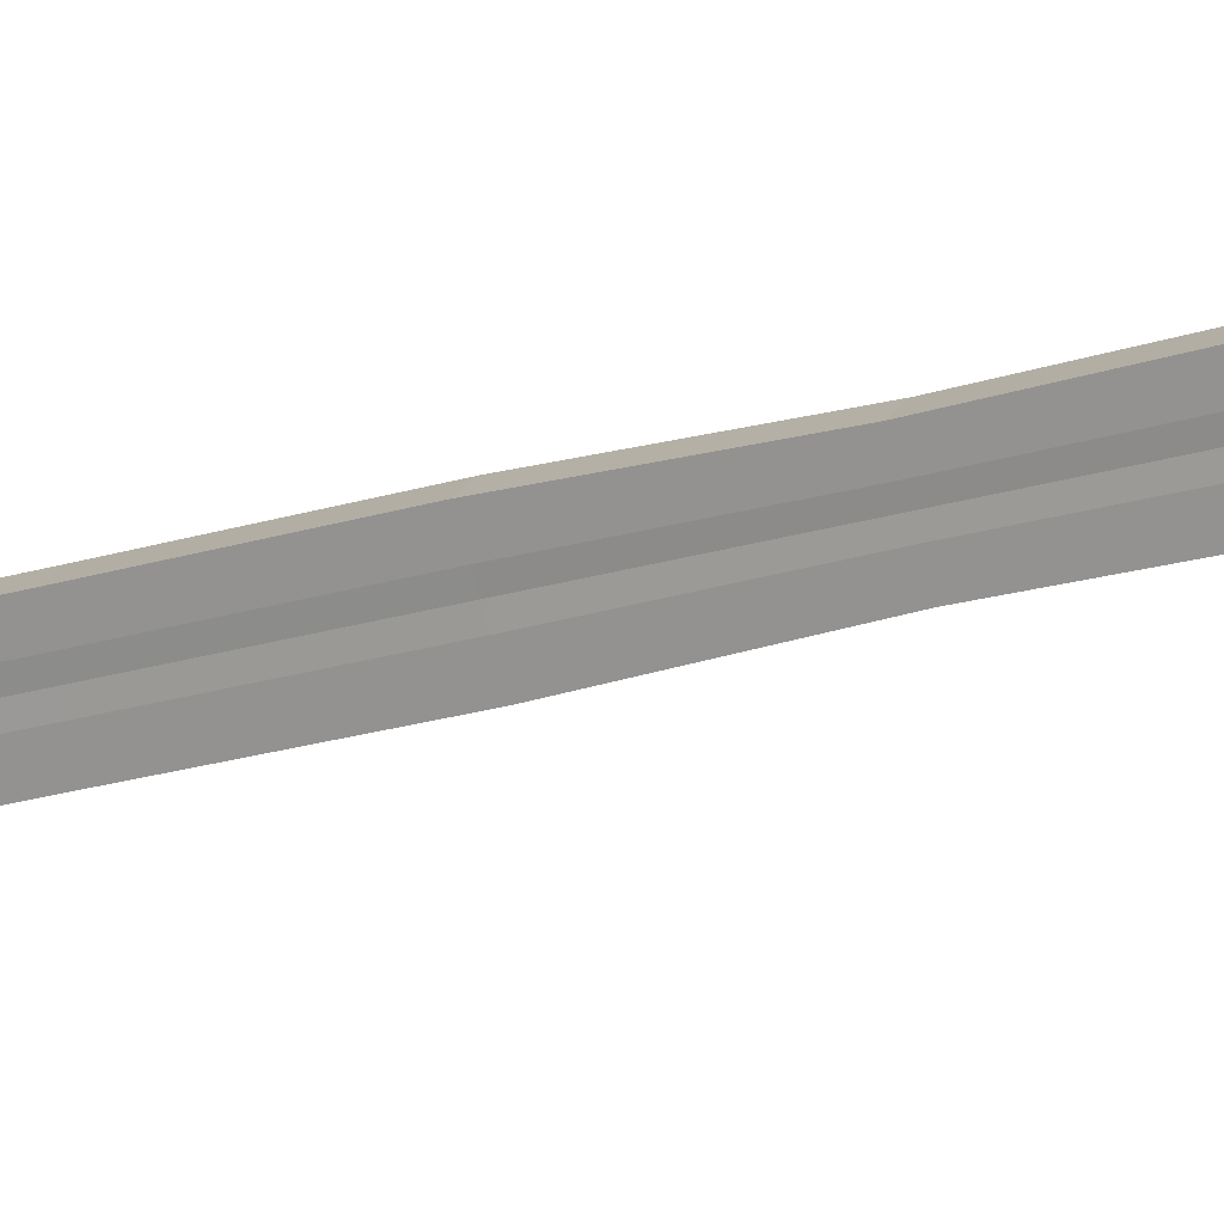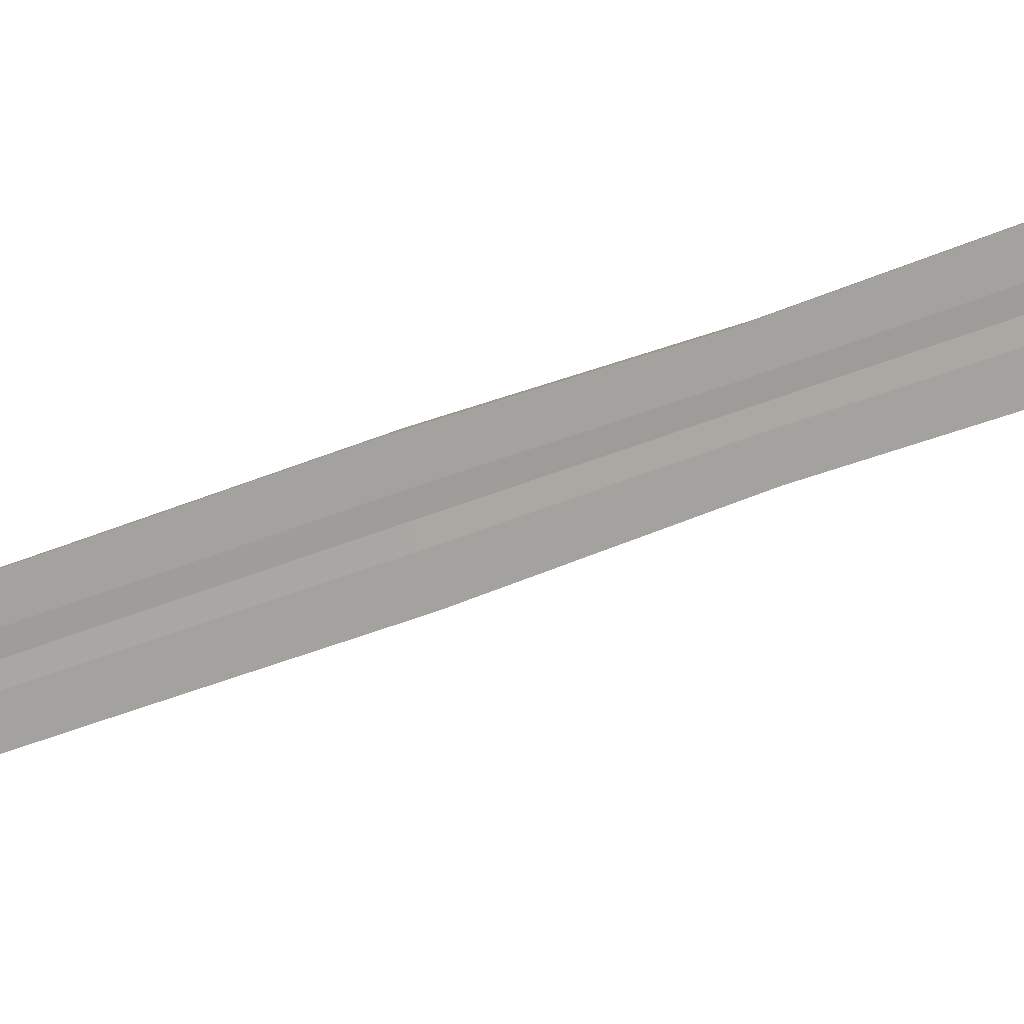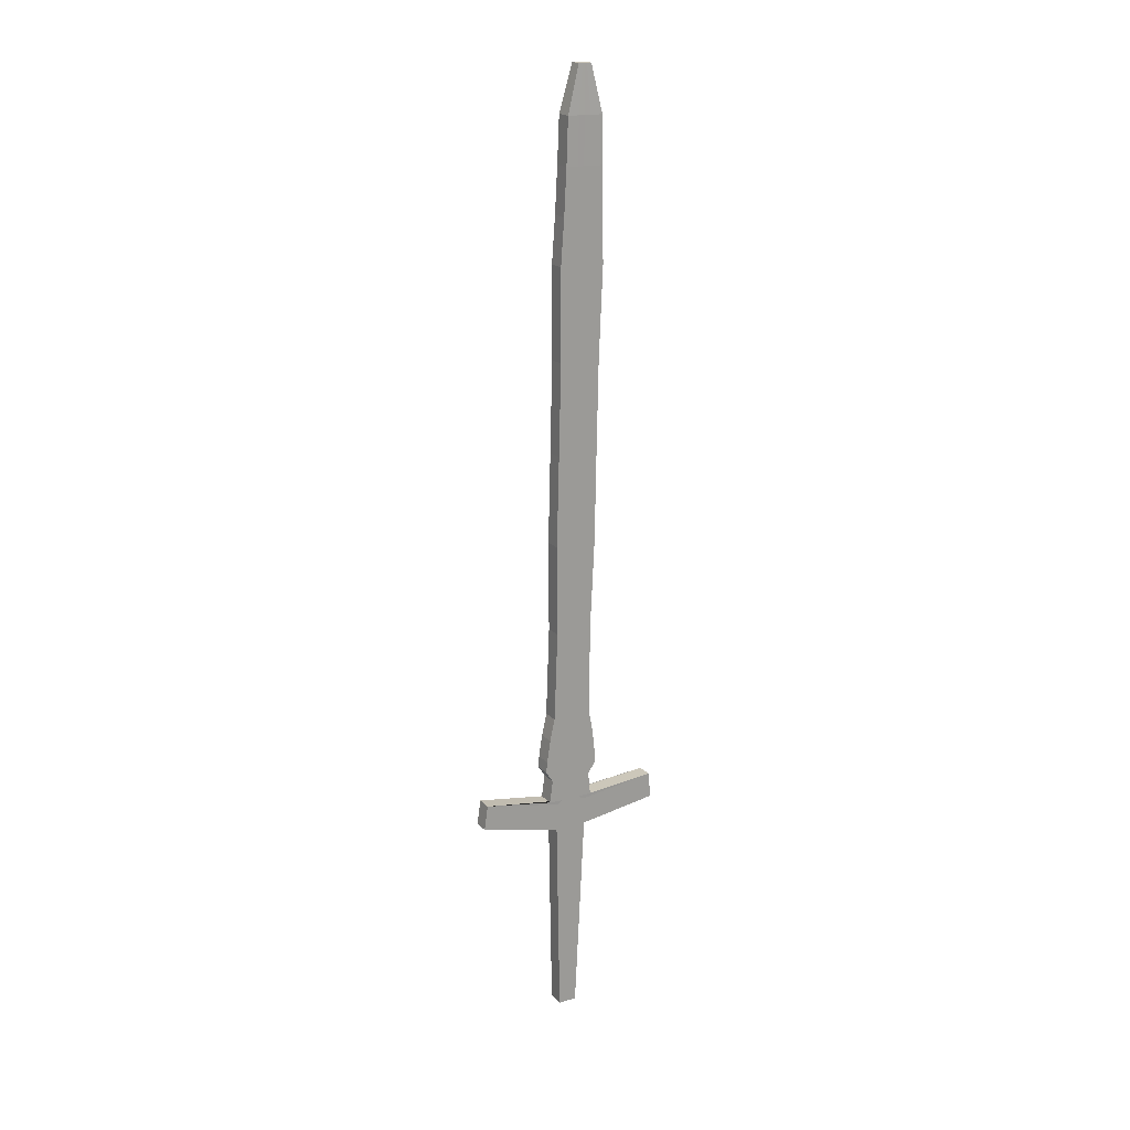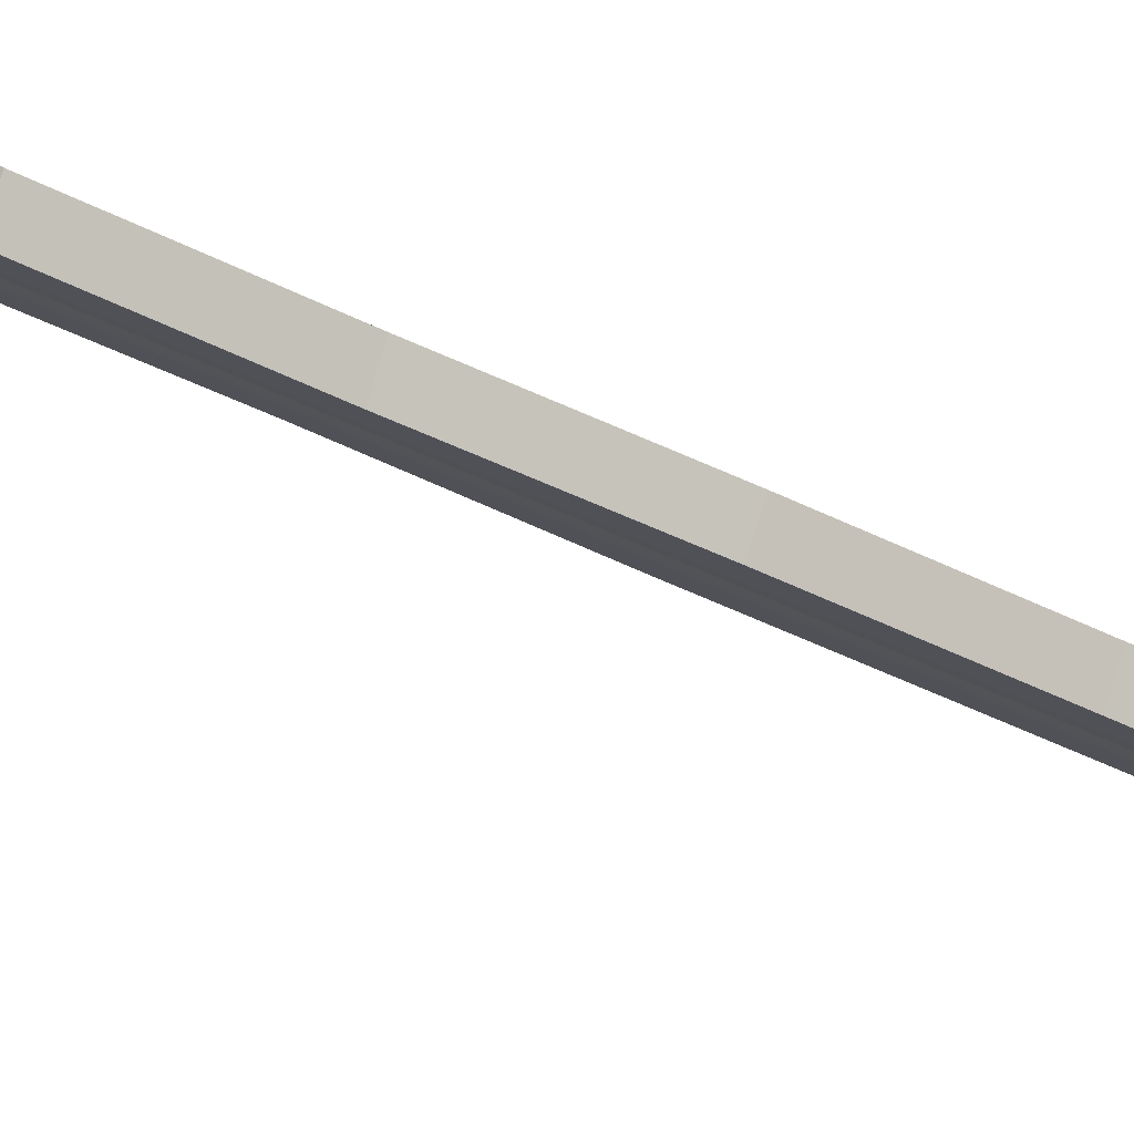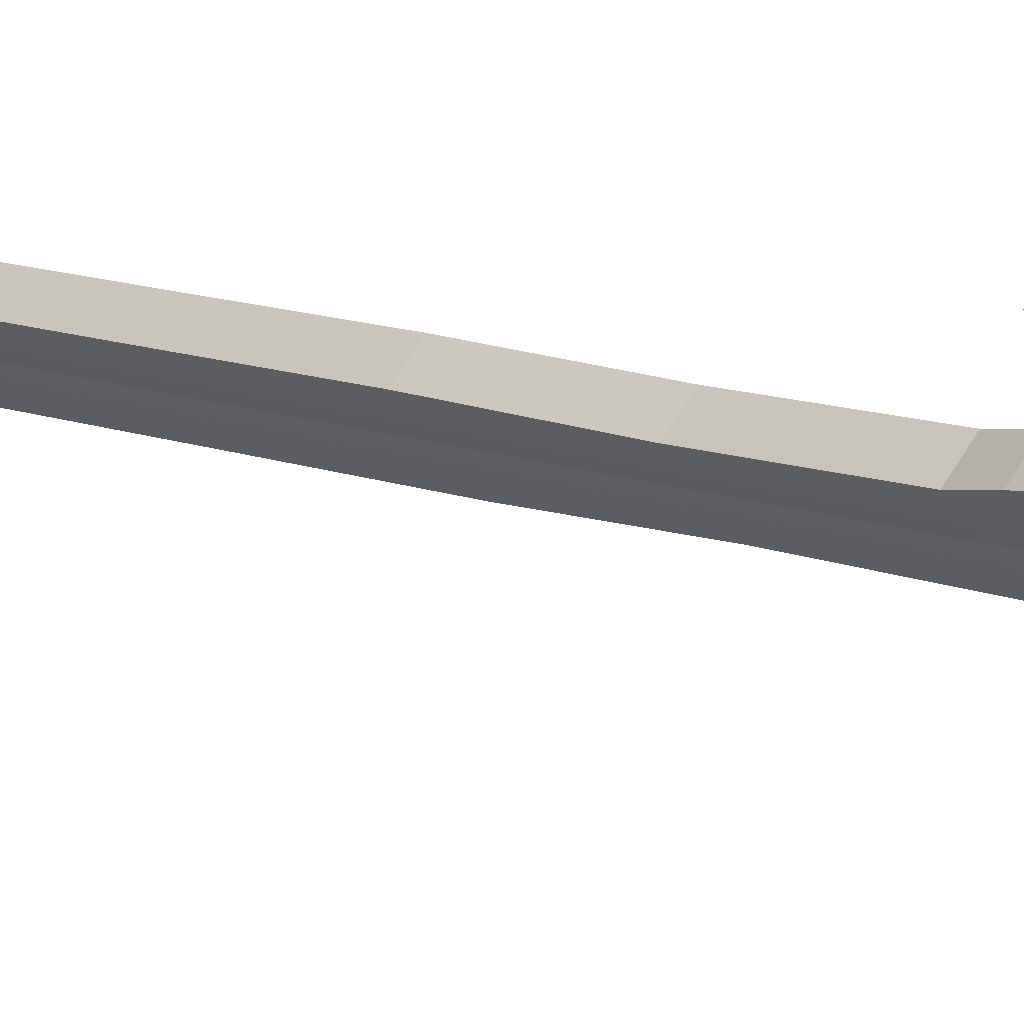
<metadata>
{"format":"obj","ext":"obj","renderer":"f3d","projection":"perspective","resolution":1024,"background":"white","views":[{"elev":-36.6,"azim":-66.8,"up":"+Z"},{"elev":-46.1,"azim":-62.7,"up":"+Z"},{"elev":14.4,"azim":9.3,"up":"+Y"},{"elev":-48.8,"azim":55.4,"up":"+Z"},{"elev":3.0,"azim":-43.1,"up":"+Z"}]}
</metadata>
<code>
v -0.06358 0.3561 -0.1238
v 0.00628 0.8908 -0.1186
v -0.05653 0.3552 -0.1153
v 0.0115 0.8901 -0.1123
v 0.04534 0.3547 -0.2145
v 0.01366 0.8911 -0.1247
v 0.05256 0.3537 -0.2058
v 0.01888 0.8904 -0.1184
v -0.01166 0.629 -0.1362
v -0.003997 0.628 -0.127
v 0.01921 0.6288 -0.1462
v 0.01155 0.6299 -0.1554
v -0.007275 0.4972 -0.1393
v 0.01356 0.498 -0.1565
v 0.005899 0.499 -0.1657
v -0.01493 0.4982 -0.1485
v -0.008229 0.7598 -0.1241
v -0.00057 0.7588 -0.1149
v 0.02471 0.7597 -0.1357
v 0.01705 0.7608 -0.1449
v -0.01029 0.4317 -0.1443
v 0.01214 0.4326 -0.1628
v 0.004479 0.4336 -0.172
v -0.01794 0.4328 -0.1535
v -0.01407 0.5636 -0.1417
v -0.006407 0.5625 -0.1325
v 0.01717 0.5634 -0.152
v 0.009514 0.5645 -0.1612
v -0.001697 0.6934 -0.1214
v 0.02136 0.6943 -0.1404
v 0.0137 0.6953 -0.1497
v -0.009356 0.6944 -0.1306
v -0.003872 0.8253 -0.1202
v 0.003787 0.8243 -0.111
v 0.02475 0.825 -0.1283
v 0.01709 0.8261 -0.1375
v -0.01115 0.1943 -0.1708
v 0.01384 0.8902 -0.1142
v -0.01881 0.1954 -0.18
v 0.00862 0.8909 -0.1205
v -0.004297 0.6293 -0.1423
v 0.003361 0.6282 -0.1331
v -0.000669 0.4974 -0.1447
v -0.008327 0.4985 -0.154
v -0.000213 0.7601 -0.1307
v 0.007445 0.7591 -0.1215
v -0.01083 0.4331 -0.1594
v -0.003175 0.432 -0.1502
v 0.00107 0.5628 -0.1387
v -0.006588 0.5639 -0.1479
v 0.005613 0.6937 -0.1275
v -0.002045 0.6947 -0.1367
v 0.002775 0.8256 -0.1257
v 0.01043 0.8245 -0.1164
v 0.01636 0.8903 -0.1163
v -0.008337 0.1958 -0.1887
v 0.01128 0.6285 -0.1396
v 0.006444 0.4977 -0.1506
v 0.01607 0.7594 -0.1286
v 0.004481 0.4323 -0.1565
v 0.009122 0.5631 -0.1453
v 0.01349 0.694 -0.1339
v 0.01759 0.8248 -0.1224
v -0.000679 0.1947 -0.1794
v 0.01114 0.891 -0.1226
v 0.003626 0.6296 -0.1489
v -0.001214 0.4988 -0.1598
v 0.008417 0.7604 -0.1378
v -0.003177 0.4333 -0.1657
v 0.001463 0.5642 -0.1546
v 0.005826 0.695 -0.1432
v 0.009931 0.8258 -0.1316
v -0.002191 0.858 -0.1176
v 0.005215 0.857 -0.1086
v 0.02528 0.8578 -0.1252
v 0.01787 0.8588 -0.1341
v 0.004172 0.8583 -0.1228
v 0.01158 0.8572 -0.1139
v 0.01102 0.8585 -0.1285
v 0.01843 0.8575 -0.1196
v 0.001884 0.7915 -0.1131
v 0.02444 0.7924 -0.1318
v 0.01679 0.7934 -0.141
v -0.005774 0.7926 -0.1224
v 0.009038 0.7918 -0.119
v 0.00138 0.7928 -0.1283
v 0.009082 0.7931 -0.1346
v 0.01674 0.7921 -0.1254
v -0.01558 0.3989 -0.1437
v 0.01532 0.4 -0.1692
v 0.007656 0.4011 -0.1784
v -0.02324 0.3999 -0.1529
v -0.005786 0.3992 -0.1518
v -0.01344 0.4003 -0.161
v -0.002894 0.4007 -0.1697
v 0.004764 0.3996 -0.1605
v -0.02103 0.4163 -0.1529
v -0.01337 0.4153 -0.1436
v 0.01418 0.4163 -0.1664
v 0.006518 0.4174 -0.1756
v -0.004637 0.4156 -0.1508
v -0.0123 0.4167 -0.1601
v -0.002889 0.417 -0.1678
v 0.004769 0.416 -0.1586
v -0.01241 0.3827 -0.1482
v 0.01094 0.3835 -0.1674
v 0.003277 0.3846 -0.1767
v -0.005006 0.3829 -0.1543
v -0.01266 0.384 -0.1635
v -0.004694 0.3843 -0.1701
v 0.002964 0.3832 -0.1609
v -0.02007 0.3837 -0.1574
v -0.02402 0.3917 -0.1532
v -0.01636 0.3907 -0.144
v 0.01554 0.3919 -0.1703
v 0.007886 0.3929 -0.1795
v -0.006241 0.3911 -0.1523
v -0.0139 0.3921 -0.1616
v -0.003007 0.3925 -0.1705
v 0.004652 0.3915 -0.1613
v -0.05425 0.3734 -0.1151
v 0.05146 0.3725 -0.2028
v 0.04423 0.3735 -0.2115
v -0.006348 0.3625 -0.1555
v -0.01401 0.3636 -0.1647
v -0.004785 0.3639 -0.1723
v 0.002874 0.3628 -0.1631
v -0.0613 0.3743 -0.1236
v -0.02215 0.3671 -0.1576
v -0.01449 0.3661 -0.1483
v 0.01192 0.3668 -0.1702
v 0.004262 0.3678 -0.1794
v -0.006133 0.3658 -0.1553
v -0.01379 0.3668 -0.1645
v -0.00477 0.3672 -0.172
v 0.002888 0.3661 -0.1628
v -0.01054 0.3428 -0.1543
v 0.008484 0.8909 -0.1204
v -0.004726 0.6293 -0.142
v -0.008712 0.4985 -0.1537
v -0.00068 0.7601 -0.1303
v -0.01125 0.433 -0.1591
v -0.007024 0.5639 -0.1476
v -0.002471 0.6947 -0.1363
v 0.002387 0.8256 -0.1254
v 0.0137 0.8902 -0.1141
v -0.01816 0.3439 -0.1635
v 0.002933 0.6282 -0.1327
v -0.001054 0.4974 -0.1444
v 0.006978 0.759 -0.1211
v -0.003589 0.432 -0.1498
v 0.000635 0.5628 -0.1383
v 0.005187 0.6936 -0.1271
v 0.01005 0.8245 -0.1161
v 0.01121 0.8572 -0.1136
v 0.003801 0.8582 -0.1225
v 0.008621 0.7918 -0.1187
v 0.000963 0.7928 -0.1279
v -0.006357 0.3992 -0.1513
v -0.01401 0.4003 -0.1605
v -0.005147 0.4156 -0.1504
v -0.01281 0.4167 -0.1596
v -0.0131 0.384 -0.1632
v -0.005438 0.3829 -0.1539
v -0.01449 0.3921 -0.1611
v -0.006831 0.391 -0.1518
v -0.009139 0.3631 -0.1532
v -0.01676 0.3642 -0.1623
v -0.00662 0.3658 -0.1549
v -0.01428 0.3669 -0.1641
v 0.0166 0.8903 -0.1165
v -9.3e-05 0.3446 -0.1784
v 0.01204 0.6286 -0.1402
v 0.007122 0.4977 -0.1512
v 0.0169 0.7594 -0.1293
v 0.005211 0.4323 -0.1571
v 0.009889 0.5632 -0.146
v 0.01423 0.694 -0.1346
v 0.01827 0.8248 -0.1229
v 0.007524 0.3435 -0.1692
v 0.01138 0.891 -0.1228
v 0.004381 0.6296 -0.1495
v -0.000537 0.4988 -0.1604
v 0.009239 0.7605 -0.1385
v -0.002448 0.4334 -0.1663
v 0.00223 0.5642 -0.1552
v 0.006576 0.695 -0.1438
v 0.01061 0.8259 -0.1321
v 0.01167 0.8585 -0.129
v 0.01908 0.8575 -0.1201
v 0.009816 0.7932 -0.1352
v 0.01747 0.7921 -0.126
v -0.001889 0.4007 -0.1705
v 0.005769 0.3997 -0.1613
v -0.001993 0.4171 -0.1686
v 0.005665 0.416 -0.1593
v 0.003724 0.3833 -0.1615
v -0.003935 0.3843 -0.1707
v 0.005689 0.3915 -0.1622
v -0.001969 0.3926 -0.1714
v -0.000116 0.3648 -0.1761
v 0.007501 0.3638 -0.1669
v -0.00391 0.3672 -0.1727
v 0.003749 0.3662 -0.1635
v -0.0553 0.365 -0.1152
v 0.05196 0.3639 -0.2042
v 0.04474 0.3649 -0.2129
v -0.008555 0.2852 -0.1625
v -0.01621 0.2863 -0.1718
v -0.006417 0.2867 -0.1799
v 0.001241 0.2856 -0.1706
v -0.06235 0.366 -0.1237
v -0.0174 0.3549 -0.1629
v -0.009781 0.3538 -0.1537
v 0.007512 0.3545 -0.168
v -0.000105 0.3555 -0.1771
v -0.05591 0.3601 -0.1153
v 0.05226 0.3588 -0.205
v 0.04504 0.3598 -0.2137
v -0.009853 0.2398 -0.1667
v -0.01751 0.2409 -0.1759
v -0.007377 0.2412 -0.1843
v 0.000281 0.2402 -0.175
v -0.01778 0.3494 -0.1632
v -0.01016 0.3483 -0.154
v 0.007518 0.349 -0.1686
v -9.9e-05 0.3501 -0.1778
v -0.06296 0.3611 -0.1238
v -0.05634 0.3567 -0.1153
v 0.05247 0.3553 -0.2056
v 0.04524 0.3563 -0.2143
v -0.01074 0.2088 -0.1695
v -0.0184 0.2098 -0.1787
v -0.008033 0.2102 -0.1873
v -0.000374 0.2091 -0.178
v -0.01804 0.3456 -0.1634
v -0.01042 0.3446 -0.1542
v 0.007522 0.3453 -0.169
v -9.5e-05 0.3463 -0.1782
v -0.06339 0.3577 -0.1238
v -0.005915 0.1945 -0.1751
v 0.00992 0.8909 -0.1215
v -0.000149 0.6294 -0.1454
v -0.004585 0.4986 -0.1567
v 0.004288 0.7603 -0.134
v -0.006819 0.4332 -0.1623
v -0.002376 0.564 -0.151
v 0.002076 0.6948 -0.1397
v 0.006539 0.8257 -0.1284
v 0.0152 0.8902 -0.1152
v -0.01357 0.1956 -0.1844
v 0.007293 0.6284 -0.1364
v 0.002858 0.4976 -0.1477
v 0.01173 0.7592 -0.1251
v 0.000623 0.4321 -0.1534
v 0.005066 0.563 -0.142
v 0.009519 0.6938 -0.1307
v 0.01398 0.8246 -0.1194
v 0.01497 0.8574 -0.1168
v 0.007783 0.8584 -0.1254
v 0.01286 0.7919 -0.1223
v 0.005417 0.793 -0.1312
v -0.000541 0.3994 -0.1562
v -0.007983 0.4005 -0.1651
v 3.6e-05 0.4158 -0.1548
v -0.007407 0.4168 -0.1637
v -0.008493 0.3841 -0.1666
v -0.001051 0.3831 -0.1576
v -0.008267 0.3923 -0.1658
v -0.000825 0.3913 -0.1569
v -0.001737 0.3627 -0.1593
v -0.009396 0.3637 -0.1685
v -0.001622 0.3659 -0.159
v -0.009281 0.367 -0.1683
v -0.01132 0.2865 -0.1758
v -0.003657 0.2854 -0.1666
v -0.004786 0.24 -0.1709
v -0.01244 0.241 -0.1801
v -0.01321 0.21 -0.183
v -0.005557 0.2089 -0.1738
f 73 74 4 2
f 190 75 8 171
f 75 76 6 8
f 156 73 2 138
f 180 172 5 7
f 146 138 2 4
f 143 25 9 139
f 27 28 12 11
f 177 27 11 173
f 25 26 10 9
f 24 21 13 16
f 176 22 14 174
f 22 23 15 14
f 142 24 16 140
f 144 32 17 141
f 30 31 20 19
f 178 30 19 175
f 32 29 18 17
f 162 97 24 142
f 99 100 23 22
f 196 99 22 176
f 97 98 21 24
f 16 13 26 25
f 174 14 27 177
f 14 15 28 27
f 140 16 25 143
f 9 10 29 32
f 173 11 30 178
f 11 12 31 30
f 139 9 32 144
f 158 84 33 145
f 82 83 36 35
f 192 82 35 179
f 84 81 34 33
f 157 85 54 154
f 262 86 53 249
f 243 41 52 248
f 148 42 51 153
f 244 44 50 247
f 149 43 49 152
f 161 101 48 151
f 266 102 47 246
f 153 51 46 150
f 248 52 45 245
f 246 47 44 244
f 151 48 43 149
f 152 49 42 148
f 247 50 41 243
f 250 242 40 38
f 137 147 39 37
f 260 77 40 242
f 155 78 38 146
f 189 79 65 181
f 171 181 65 55
f 186 70 66 182
f 185 69 67 183
f 187 71 68 184
f 195 103 69 185
f 183 67 70 186
f 182 66 71 187
f 191 87 72 188
f 261 88 63 258
f 252 57 62 257
f 253 58 61 256
f 265 104 60 255
f 257 62 59 254
f 255 60 58 253
f 256 61 57 252
f 241 251 56 64
f 259 80 55 250
f 258 63 80 259
f 188 72 79 189
f 154 54 78 155
f 249 53 77 260
f 145 33 73 156
f 35 36 76 75
f 179 35 75 190
f 33 34 74 73
f 254 59 88 261
f 184 68 87 191
f 245 45 86 262
f 150 46 85 157
f 17 18 81 84
f 175 19 82 192
f 19 20 83 82
f 141 17 84 158
f 270 120 96 263
f 200 119 95 193
f 269 118 94 264
f 166 117 93 159
f 113 114 89 92
f 199 115 90 194
f 115 116 91 90
f 165 113 92 160
f 263 96 104 265
f 193 95 103 195
f 264 94 102 266
f 159 93 101 161
f 92 89 98 97
f 194 90 99 196
f 90 91 100 99
f 160 92 97 162
f 170 129 112 163
f 131 132 107 106
f 204 131 106 197
f 129 130 105 112
f 169 133 108 164
f 274 134 109 267
f 203 135 110 198
f 273 136 111 268
f 163 112 113 165
f 106 107 116 115
f 197 106 115 199
f 112 105 114 113
f 164 108 117 166
f 267 109 118 269
f 198 110 119 200
f 268 111 120 270
f 276 211 127 271
f 216 210 126 201
f 275 209 125 272
f 214 208 124 167
f 212 205 121 128
f 215 206 122 202
f 206 207 123 122
f 213 212 128 168
f 271 127 136 273
f 201 126 135 203
f 272 125 134 274
f 167 124 133 169
f 128 121 130 129
f 202 122 131 204
f 122 123 132 131
f 168 128 129 170
f 125 168 170 134
f 121 167 169 130
f 209 213 168 125
f 205 214 167 121
f 105 164 166 114
f 109 163 165 118
f 130 169 164 105
f 134 170 163 109
f 94 160 162 102
f 89 159 161 98
f 118 165 160 94
f 114 166 159 89
f 45 141 158 86
f 18 150 157 81
f 53 145 156 77
f 34 154 155 74
f 74 155 146 4
f 3 1 147 137
f 26 152 148 10
f 21 151 149 13
f 29 153 150 18
f 98 161 151 21
f 13 149 152 26
f 10 148 153 29
f 81 157 154 34
f 86 158 145 53
f 41 139 144 52
f 44 140 143 50
f 102 162 142 47
f 52 144 141 45
f 47 142 140 44
f 50 143 139 41
f 38 40 138 146
f 77 156 138 40
f 127 202 204 136
f 123 201 203 132
f 211 215 202 127
f 207 216 201 123
f 107 198 200 116
f 111 197 199 120
f 132 203 198 107
f 136 204 197 111
f 96 194 196 104
f 91 193 195 100
f 120 199 194 96
f 116 200 193 91
f 59 175 192 88
f 20 184 191 83
f 63 179 190 80
f 36 188 189 76
f 83 191 188 36
f 12 182 187 31
f 15 183 186 28
f 100 195 185 23
f 31 187 184 20
f 23 185 183 15
f 28 186 182 12
f 8 6 181 171
f 76 189 181 6
f 88 192 179 63
f 57 173 178 62
f 58 174 177 61
f 104 196 176 60
f 62 178 175 59
f 60 176 174 58
f 61 177 173 57
f 64 56 172 180
f 80 190 171 55
f 219 227 216 207
f 223 226 215 211
f 217 225 214 205
f 221 224 213 209
f 224 228 212 213
f 218 219 207 206
f 226 218 206 215
f 228 217 205 212
f 225 220 208 214
f 278 221 209 275
f 227 222 210 216
f 277 223 211 276
f 280 235 223 277
f 239 234 222 227
f 279 233 221 278
f 237 232 220 225
f 240 229 217 228
f 238 230 218 226
f 230 231 219 218
f 236 240 228 224
f 233 236 224 221
f 229 237 225 217
f 235 238 226 223
f 231 239 227 219
f 5 172 239 231
f 64 180 238 235
f 3 137 237 229
f 39 147 236 233
f 147 1 240 236
f 7 5 231 230
f 180 7 230 238
f 1 3 229 240
f 137 37 232 237
f 251 39 233 279
f 172 56 234 239
f 241 64 235 280
f 37 241 280 232
f 56 251 279 234
f 234 279 278 222
f 232 280 277 220
f 220 277 276 208
f 222 278 275 210
f 126 272 274 135
f 124 271 273 133
f 210 275 272 126
f 208 276 271 124
f 108 268 270 117
f 110 267 269 119
f 133 273 268 108
f 135 274 267 110
f 95 264 266 103
f 93 263 265 101
f 119 269 264 95
f 117 270 263 93
f 68 245 262 87
f 46 254 261 85
f 72 249 260 79
f 54 258 259 78
f 78 259 250 38
f 37 39 251 241
f 49 256 252 42
f 48 255 253 43
f 51 257 254 46
f 101 265 255 48
f 43 253 256 49
f 42 252 257 51
f 85 261 258 54
f 79 260 242 65
f 55 65 242 250
f 70 247 243 66
f 69 246 244 67
f 71 248 245 68
f 103 266 246 69
f 67 244 247 70
f 66 243 248 71
f 87 262 249 72

</code>
